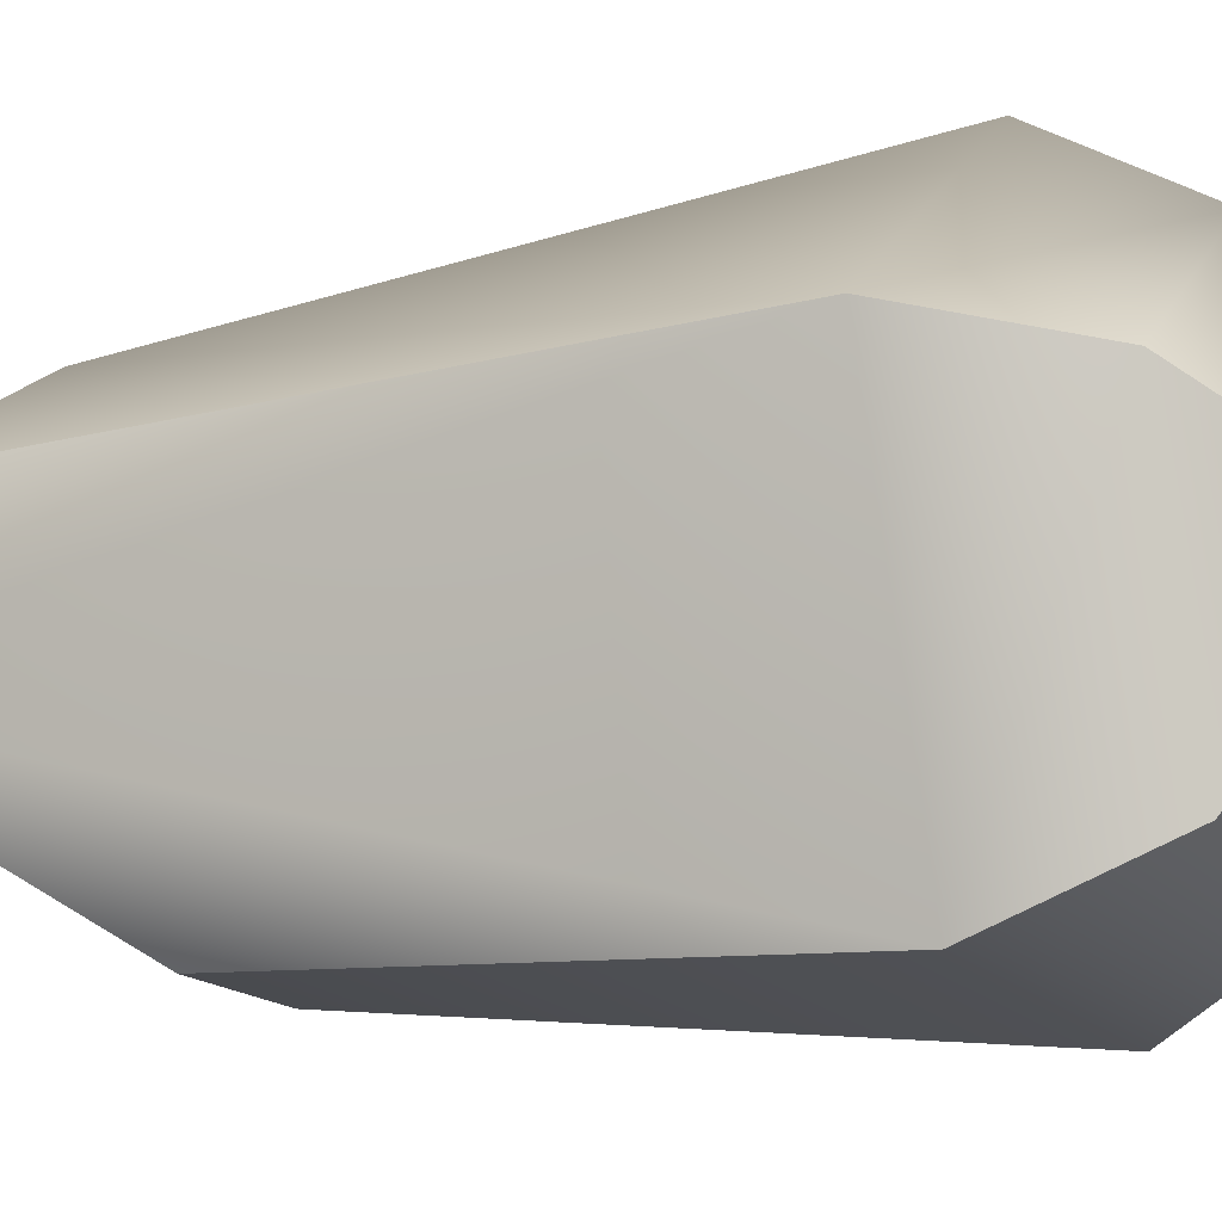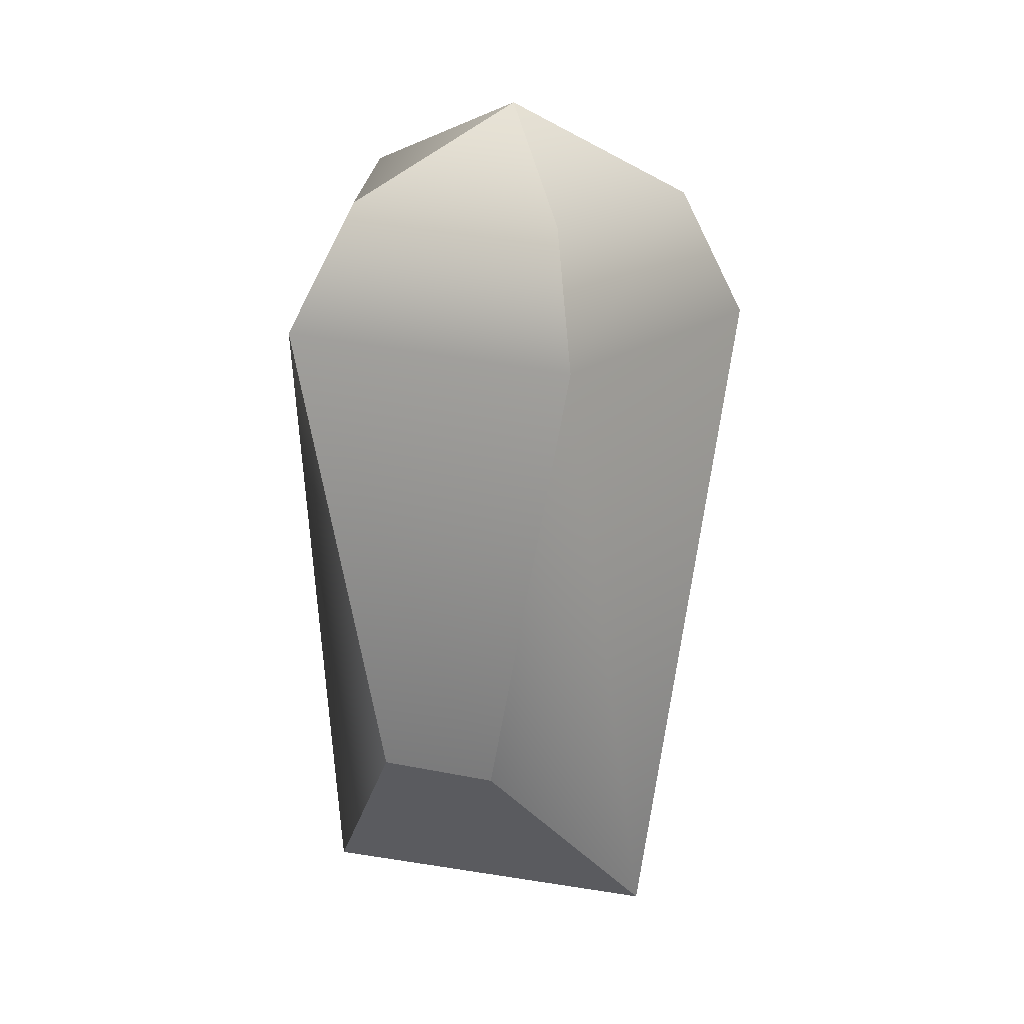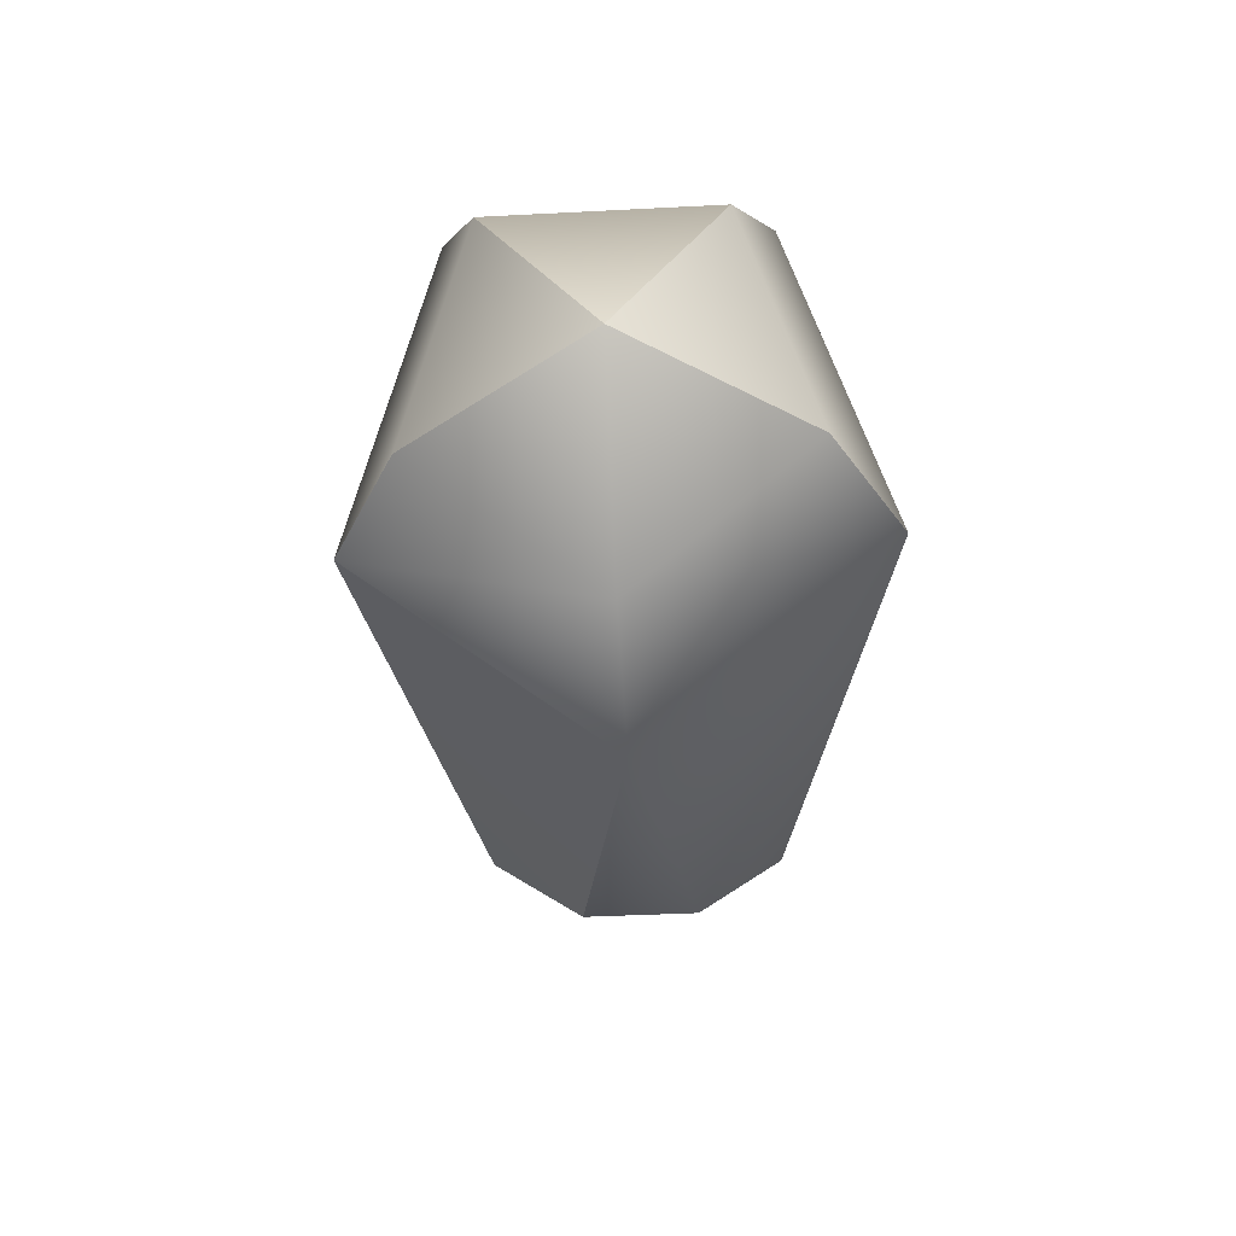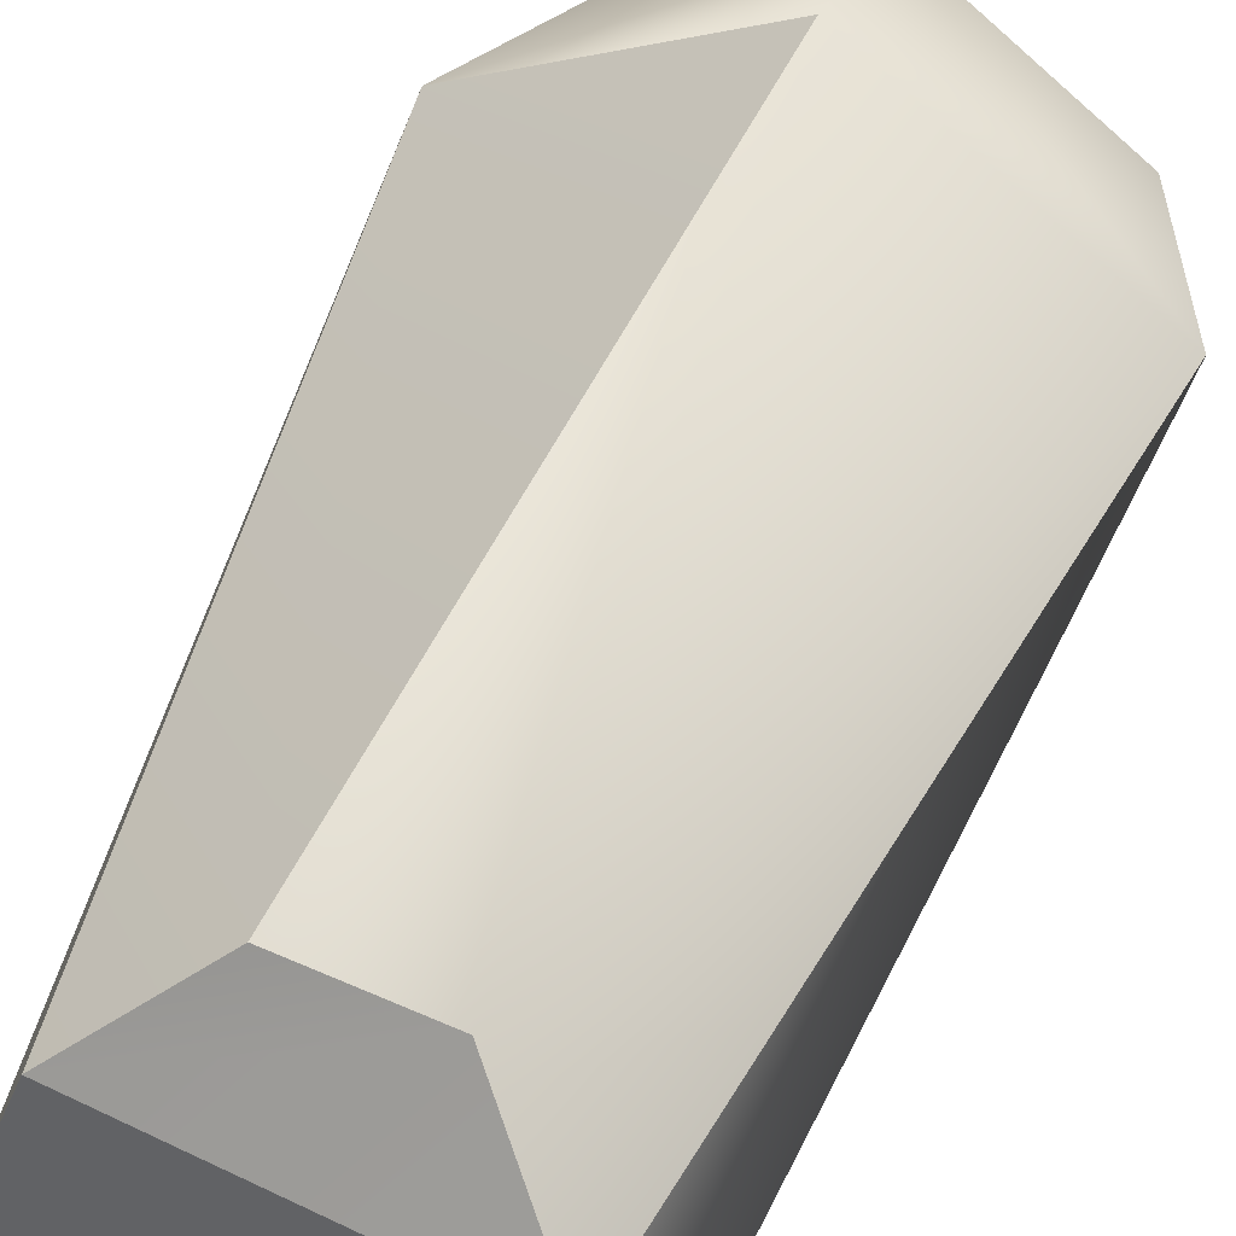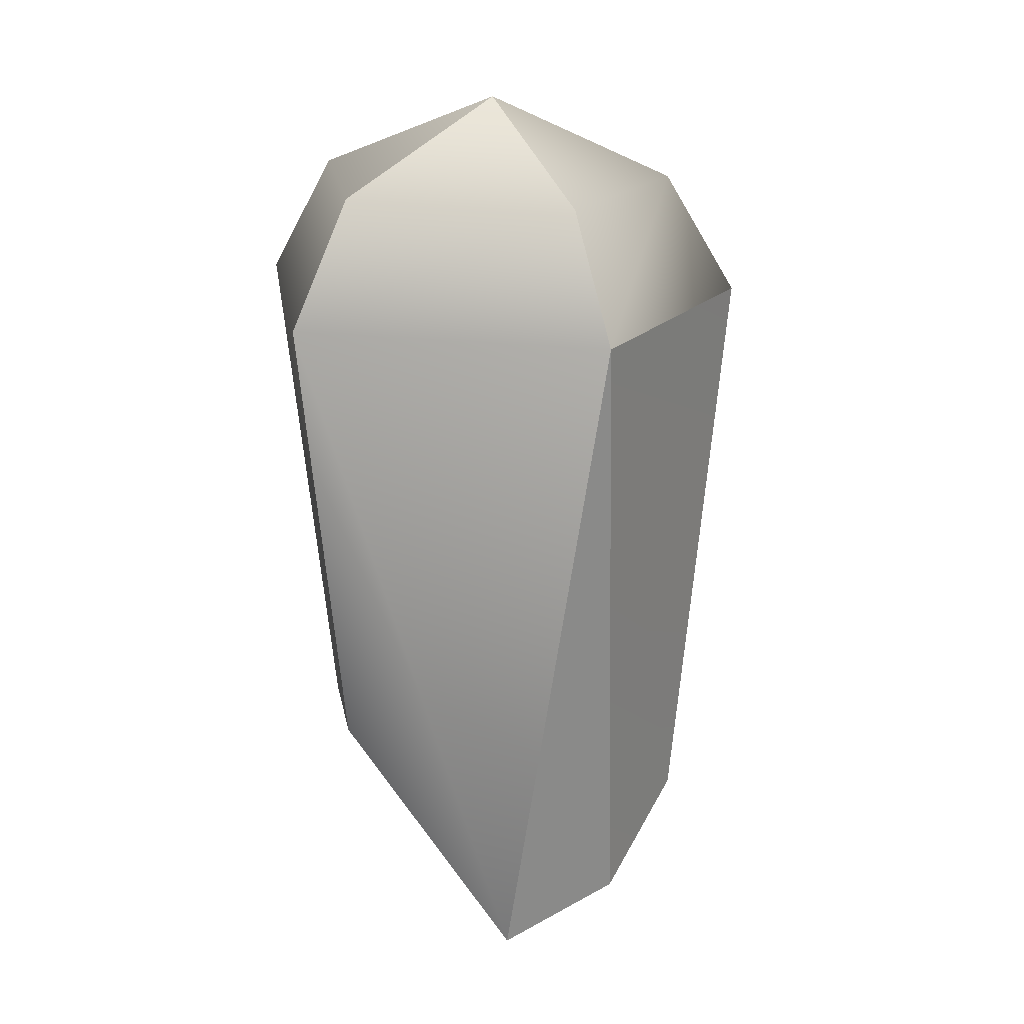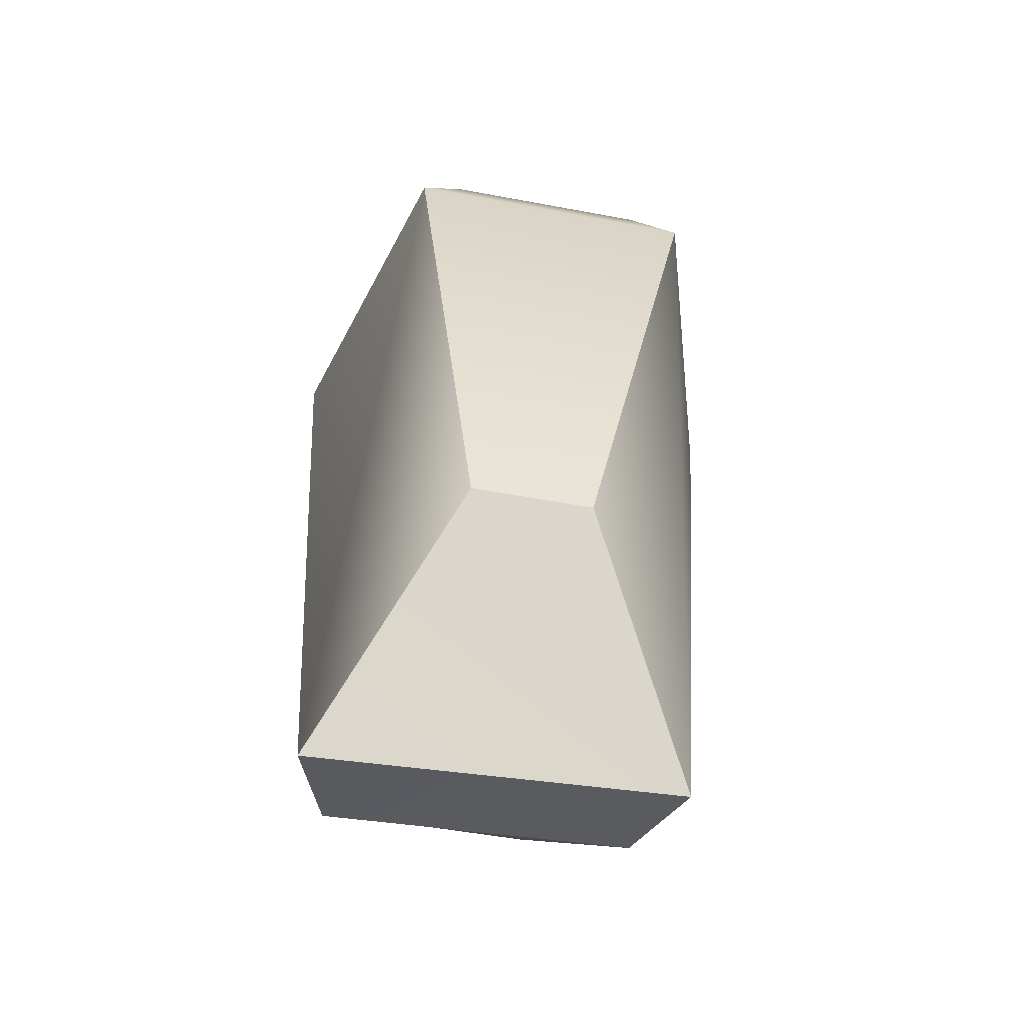
<metadata>
{"format":"obj","ext":"obj","renderer":"f3d","projection":"perspective","resolution":1024,"background":"white","views":[{"elev":-16.9,"azim":118.8,"up":"+Z"},{"elev":21.4,"azim":-160.3,"up":"+Y"},{"elev":63.7,"azim":-1.9,"up":"+Y"},{"elev":60.4,"azim":25.1,"up":"+Z"},{"elev":18.3,"azim":-99.6,"up":"+Y"},{"elev":-52.6,"azim":169.7,"up":"+Y"}]}
</metadata>
<code>
o buzzlightyLeftThigh_buzzlighty.001
v 0.09356 0.2304 0.02908
v 0.07537 0.2468 0.0455
v 0.03491 0.2316 0.02854
v 0.05271 0.2464 0.04545
v 0.03491 0.2316 0.02854
v 0.02896 0.2234 0.005026
v 0.09356 0.2304 0.02908
v 0.1002 0.2206 0.004605
v 0.01518 0.3552 0.02255
v 0.02896 0.2234 0.005026
v 0.03491 0.2316 0.02854
v 0.052 0.2645 -0.02573
v 0.07521 0.2647 -0.02601
v 0.02896 0.2234 0.005026
v 0.1002 0.2206 0.004605
v 0.09224 0.3822 0.01776
v 0.05883 0.3974 0.007182
v 0.05938 0.3805 0.04374
v 0.1062 0.3587 0.02259
v 0.02651 0.3797 0.01773
v 0.06069 0.3563 0.05855
v 0.01518 0.3552 0.02255
v 0.07537 0.2468 0.0455
v 0.05271 0.2464 0.04545
v 0.09356 0.2304 0.02908
v 0.01518 0.3552 0.02255
v 0.05271 0.2464 0.04545
v 0.06069 0.3563 0.05855
v 0.03491 0.2316 0.02854
v 0.07968 0.3825 -0.0243
v 0.09224 0.3822 0.01776
v 0.08879 0.3591 -0.03564
v 0.05883 0.3974 0.007182
v 0.1062 0.3587 0.02259
v 0.1002 0.2206 0.004605
v 0.07521 0.2647 -0.02601
v 0.09356 0.2304 0.02908
v 0.02651 0.3797 0.01773
v 0.05883 0.3974 0.007182
v 0.03905 0.3809 -0.02432
v 0.03255 0.3569 -0.03566
v 0.01518 0.3552 0.02255
v 0.02896 0.2234 0.005026
v 0.052 0.2645 -0.02573
v 0.03905 0.3809 -0.02432
v 0.05883 0.3974 0.007182
v 0.07968 0.3825 -0.0243
v 0.03255 0.3569 -0.03566
v 0.08879 0.3591 -0.03564
v 0.052 0.2645 -0.02573
v 0.07521 0.2647 -0.02601
f 1 2 3
f 3 2 4
f 5 6 7
f 7 6 8
f 9 10 11
f 12 13 14
f 14 13 15
f 16 17 18
f 16 18 19
f 18 17 20
f 19 18 21
f 22 18 20
f 21 18 22
f 21 23 19
f 21 24 23
f 19 23 25
f 26 27 28
f 29 27 26
f 30 31 32
f 30 33 31
f 32 31 34
f 32 34 35
f 32 35 36
f 34 37 35
f 38 39 40
f 41 38 40
f 42 38 41
f 43 42 41
f 43 41 44
f 45 46 47
f 45 47 48
f 48 47 49
f 49 50 48
f 51 50 49

</code>
